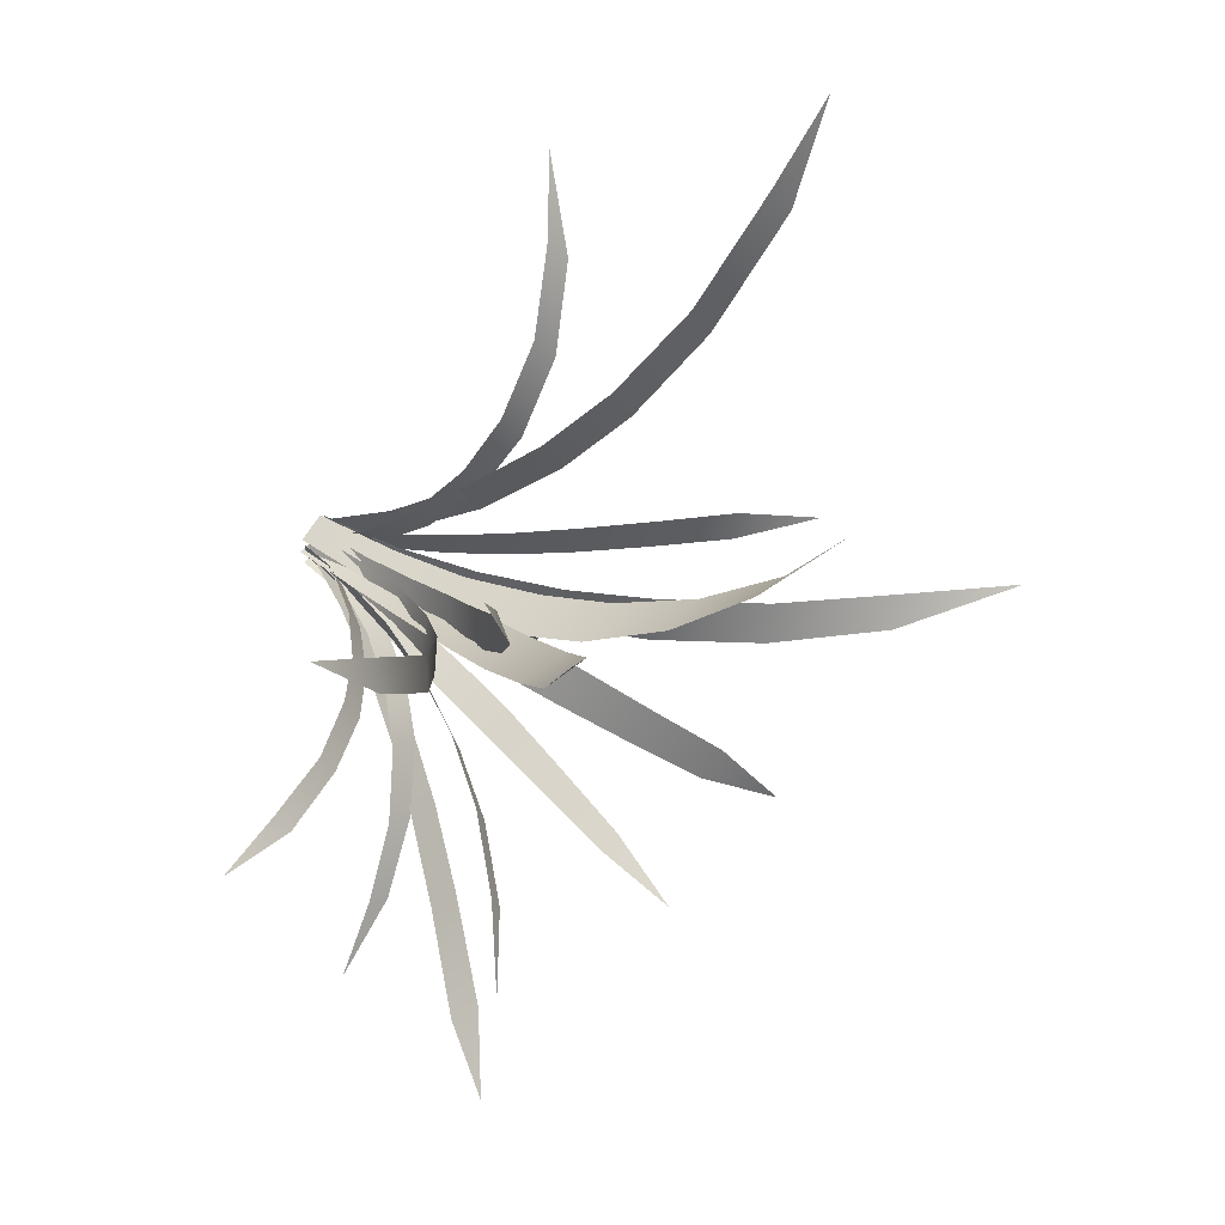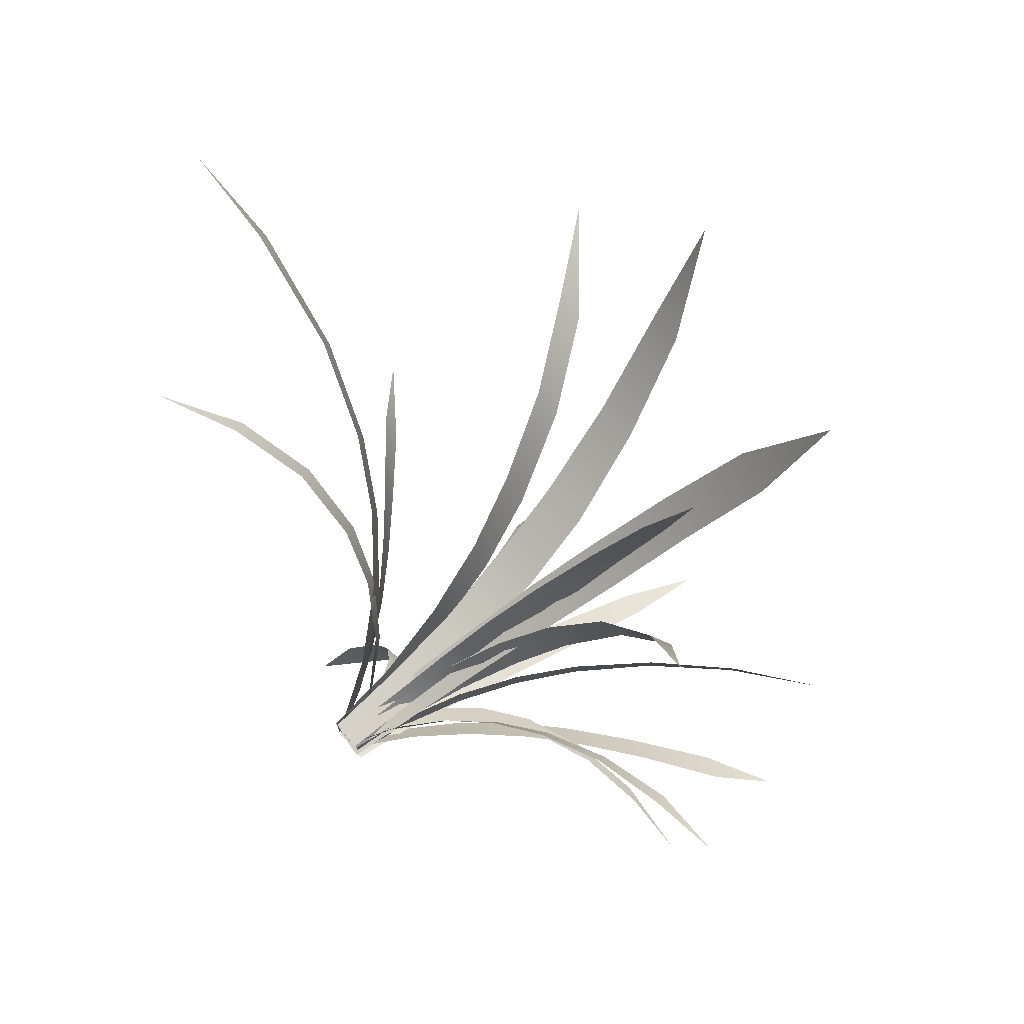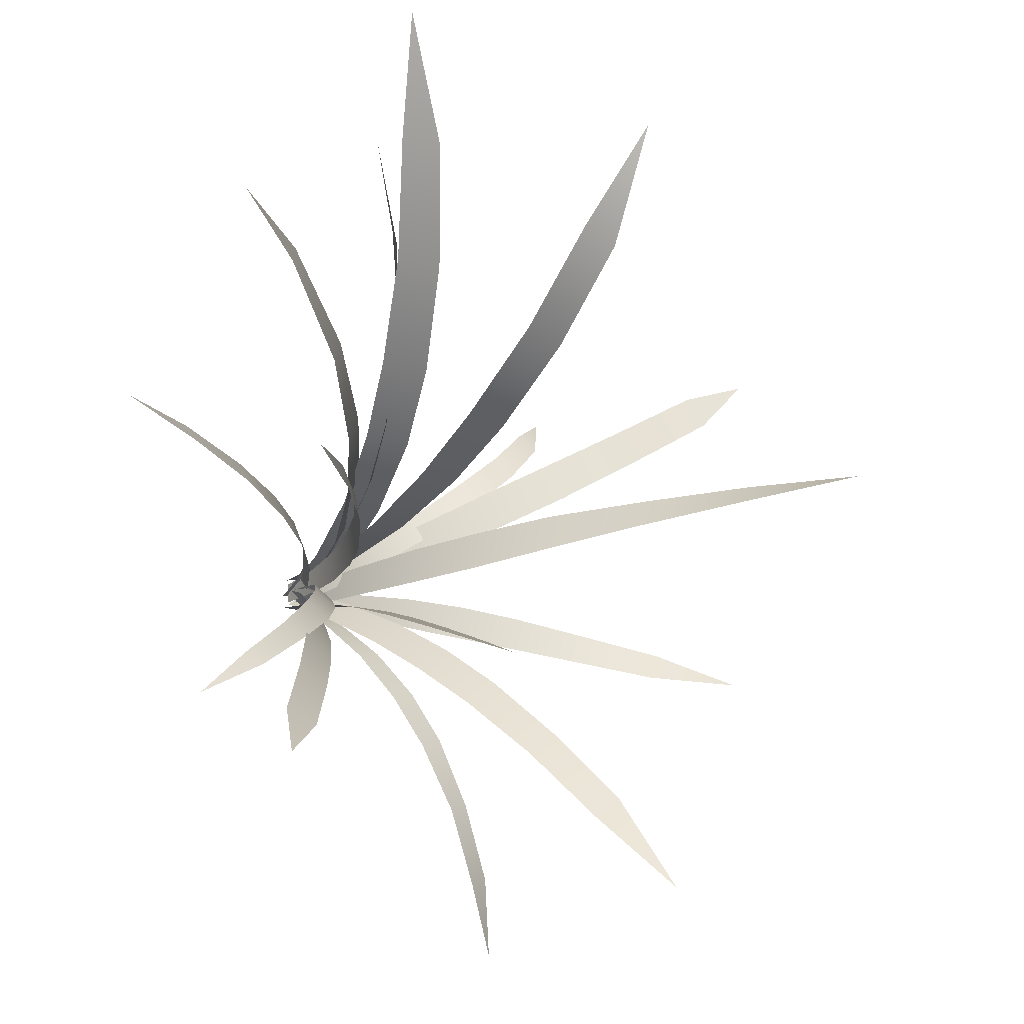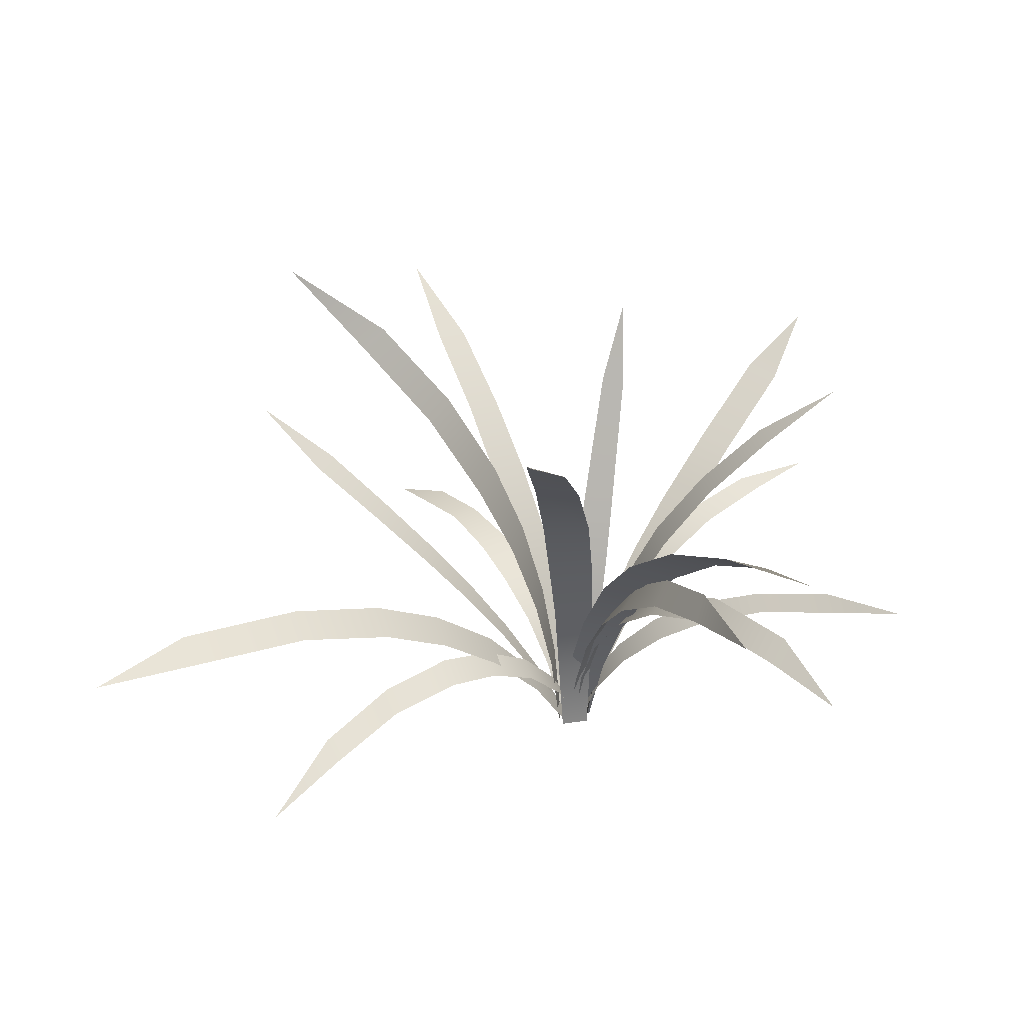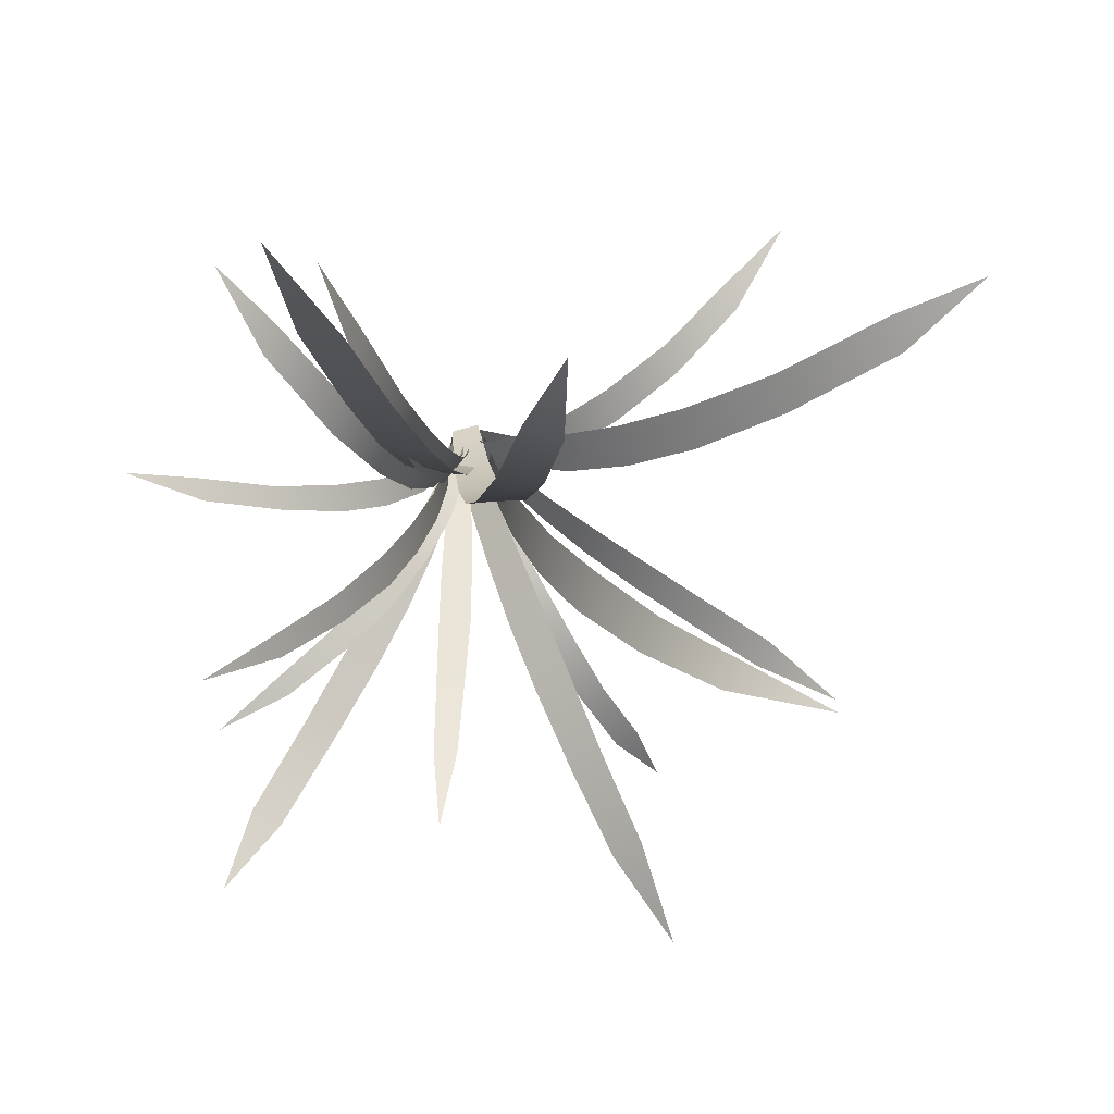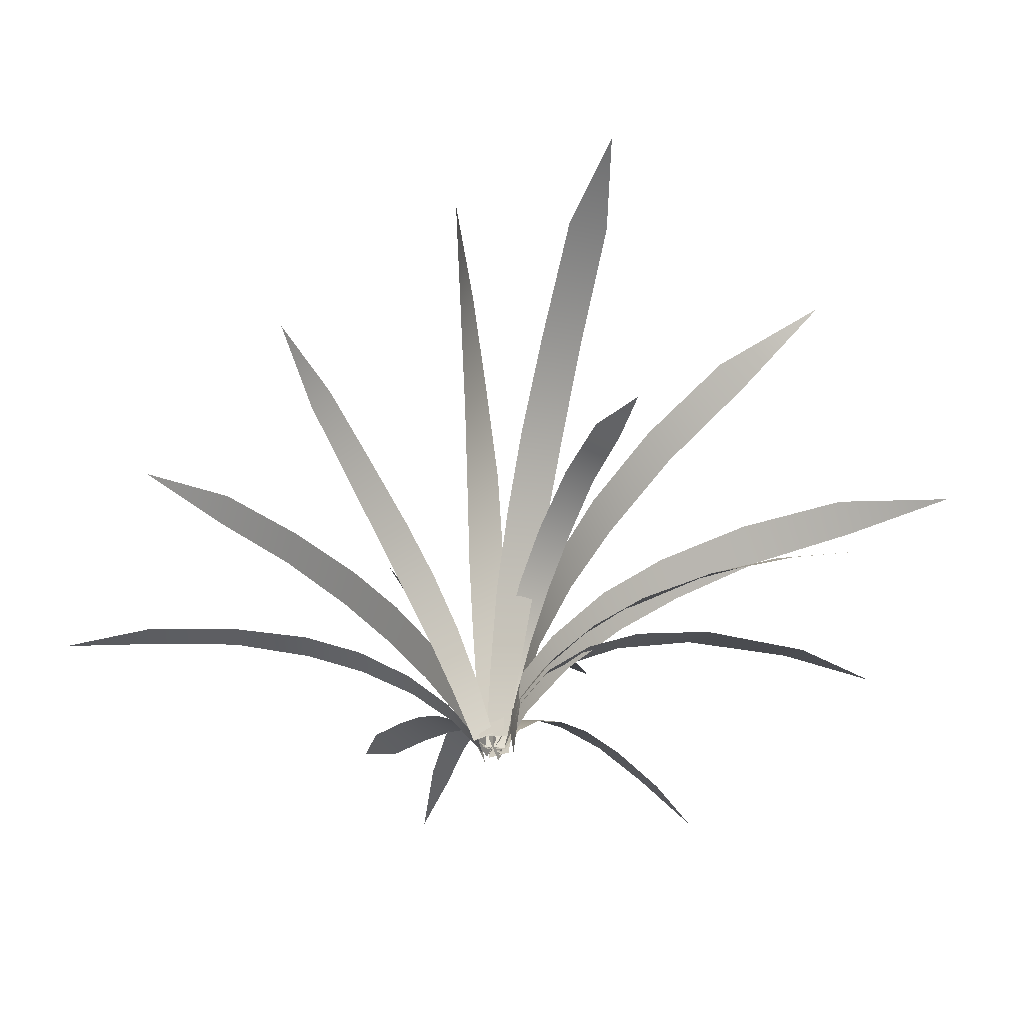
<metadata>
{"format":"obj","ext":"obj","renderer":"f3d","projection":"perspective","resolution":1024,"background":"white","views":[{"elev":60.1,"azim":125.2,"up":"+Z"},{"elev":67.5,"azim":49.9,"up":"+Z"},{"elev":-17.3,"azim":139.2,"up":"+Z"},{"elev":27.1,"azim":-1.0,"up":"+Y"},{"elev":35.1,"azim":174.8,"up":"+Z"},{"elev":-53.8,"azim":-69.5,"up":"+Y"}]}
</metadata>
<code>
o Reeds01-08
v 0.02132 -0.00932 -0.00204
v -0.0219 -0.00544 -0.00079
v -0.01393 0.1129 0.03603
v 0.04084 0.1059 0.03702
v 0.06661 0.2133 0.09586
v 0.0052 0.2241 0.09317
v 0.03144 0.3295 0.1717
v 0.0998 0.3136 0.1747
v 0.1354 0.3986 0.2649
v 0.06548 0.4171 0.2622
v 0.1157 0.5089 0.3934
v 0.181 0.4903 0.3944
v 0.2362 0.5673 0.5478
v 0.1776 0.5841 0.5497
v 0.2725 0.6327 0.7183
v 0.01602 -0.00741 0.0242
v -0.02471 -0.00727 0.03423
v -0.03273 0.1106 0.04472
v 0.01961 0.1125 0.03463
v 0.01887 0.2304 0.06739
v -0.04088 0.2271 0.07468
v -0.05342 0.3433 0.126
v 0.01445 0.3466 0.1234
v 0.0052 0.4498 0.1966
v -0.06469 0.4471 0.1921
v -0.08057 0.5651 0.2973
v -0.01635 0.5645 0.311
v -0.04314 0.6662 0.4549
v -0.09762 0.6724 0.4333
v -0.09448 0.7535 0.6064
v -0.01802 -0.00799 0.02777
v -0.02093 0.00064 -0.00489
v -0.07614 0.09298 0.02226
v -0.06966 0.08066 0.06719
v -0.1368 0.1594 0.1137
v -0.1477 0.1755 0.05872
v -0.2328 0.2438 0.1082
v -0.2183 0.2254 0.1674
v -0.3089 0.2749 0.2234
v -0.3257 0.2944 0.1648
v -0.4498 0.3337 0.2434
v -0.4329 0.314 0.2982
v -0.5934 0.3272 0.3945
v -0.6115 0.3481 0.3452
v -0.7289 0.3239 0.449
v 0.00297 -0.00732 0.01491
v -0.00529 -0.00201 -0.01264
v -0.04023 0.0704 0.01123
v -0.03095 0.06114 0.04603
v -0.0793 0.1155 0.08785
v -0.08949 0.1293 0.04951
v -0.1532 0.1719 0.09889
v -0.1408 0.1529 0.1401
v -0.2072 0.1685 0.195
v -0.2212 0.1906 0.1542
v -0.311 0.1826 0.2279
v -0.2957 0.1599 0.264
v -0.3875 0.1162 0.3361
v -0.4039 0.1374 0.3058
v -0.4821 0.05289 0.3922
v -0.03041 -0.00553 0.0264
v -0.02759 -0.00478 -0.01378
v -0.03807 0.1097 -0.01586
v -0.04448 0.1085 0.0334
v -0.07111 0.2227 0.04329
v -0.05909 0.2261 -0.01541
v -0.09199 0.344 -0.0099
v -0.1109 0.3376 0.05319
v -0.1629 0.4474 0.06463
v -0.137 0.4571 0.00289
v -0.2108 0.5923 0.02478
v -0.2406 0.5789 0.07374
v -0.3405 0.7095 0.08683
v -0.3096 0.7249 0.05311
v -0.4446 0.8386 0.09475
v -0.02432 -0.00122 0.00713
v -0.02454 -0.00542 -0.02336
v -0.06759 0.0645 -0.04057
v -0.0699 0.07122 -0.00153
v -0.1241 0.139 -0.01322
v -0.119 0.132 -0.05945
v -0.1774 0.1973 -0.08035
v -0.187 0.2039 -0.0297
v -0.2517 0.262 -0.04967
v -0.2397 0.2588 -0.1001
v -0.3213 0.3331 -0.1243
v -0.3372 0.3326 -0.07872
v -0.4303 0.4067 -0.1104
v -0.4116 0.4122 -0.1498
v -0.519 0.4922 -0.1603
v -0.02474 -0.00633 -0.01626
v 0.00574 -0.00126 -0.02123
v -0.01225 0.06716 -0.06304
v -0.04891 0.0607 -0.05537
v -0.08047 0.1164 -0.1096
v -0.03944 0.1245 -0.1203
v -0.07515 0.1673 -0.1907
v -0.1191 0.1576 -0.1765
v -0.158 0.1821 -0.2514
v -0.1151 0.1917 -0.2662
v -0.1709 0.1987 -0.3654
v -0.2068 0.1899 -0.3519
v -0.2658 0.1696 -0.4638
v -0.2311 0.1792 -0.4775
v -0.3044 0.1337 -0.5791
v -0.01452 -0.00264 0.00872
v 0.0121 -0.00567 -0.01635
v -0.00398 0.08439 -0.0571
v -0.04 0.08999 -0.02692
v -0.06938 0.1795 -0.07145
v -0.0256 0.1733 -0.1059
v -0.05224 0.2599 -0.1638
v -0.1019 0.2676 -0.1275
v -0.1341 0.3467 -0.1903
v -0.08453 0.3401 -0.2268
v -0.1312 0.4318 -0.314
v -0.1777 0.439 -0.281
v -0.2296 0.5265 -0.3875
v -0.1876 0.5189 -0.4179
v -0.2719 0.602 -0.5246
v -0.00638 -0.00319 -0.02335
v 0.02213 -0.00409 -0.02384
v 0.02927 0.07576 -0.0354
v -0.0058 0.07807 -0.03394
v -0.00324 0.1598 -0.05191
v 0.03904 0.1564 -0.05438
v 0.04957 0.2383 -0.07938
v 0.00302 0.2429 -0.07641
v 0.01062 0.3243 -0.1048
v 0.05814 0.3191 -0.1075
v 0.06848 0.4206 -0.1452
v 0.02695 0.4251 -0.1437
v 0.04526 0.5326 -0.1871
v 0.0795 0.529 -0.1869
v 0.07845 0.6421 -0.2315
v -0.00566 -0.00385 -0.0141
v 0.01366 -0.00286 0.0073
v 0.04945 0.07904 -0.02133
v 0.02159 0.0788 -0.05008
v 0.05797 0.1584 -0.0923
v 0.09413 0.1573 -0.05827
v 0.1435 0.2315 -0.1055
v 0.1023 0.2349 -0.1405
v 0.1524 0.3055 -0.1908
v 0.1957 0.2995 -0.1581
v 0.2634 0.379 -0.2298
v 0.2212 0.389 -0.2577
v 0.3097 0.4872 -0.343
v 0.3511 0.4732 -0.3224
v 0.3987 0.5544 -0.403
v -0.007 -0.00278 -0.01012
v 0.01455 -0.00386 0.00459
v 0.03092 0.06754 -0.00337
v 0.00473 0.07055 -0.02181
v 0.03035 0.1398 -0.04382
v 0.0617 0.1347 -0.02146
v 0.1049 0.1948 -0.04987
v 0.07063 0.2022 -0.07442
v 0.1208 0.2533 -0.1118
v 0.1554 0.2436 -0.08694
v 0.2284 0.2881 -0.1418
v 0.1985 0.299 -0.1626
v 0.2901 0.3265 -0.2228
v 0.3139 0.3149 -0.2065
v 0.3982 0.3273 -0.2818
v 0.01622 -0.00382 -0.01448
v 0.01665 -0.00399 0.01611
v 0.0301 0.08191 0.02047
v 0.02813 0.083 -0.01719
v 0.05082 0.1697 -0.0198
v 0.05497 0.1679 0.02556
v 0.09152 0.2532 0.02976
v 0.08514 0.2561 -0.02001
v 0.1294 0.3378 -0.01947
v 0.1374 0.3335 0.03107
v 0.208 0.4274 0.03198
v 0.1993 0.4323 -0.01171
v 0.289 0.5226 -0.00238
v 0.297 0.5171 0.03316
v 0.3984 0.5994 0.0223
v 0.00095 -0.00181 -0.01239
v 0.00608 -0.00578 0.01514
v 0.03387 0.06062 0.02661
v 0.02805 0.06769 -0.00646
v 0.07048 0.1312 0.00483
v 0.0769 0.121 0.04185
v 0.1341 0.1731 0.06013
v 0.1267 0.1864 0.02035
v 0.1923 0.2286 0.04179
v 0.1991 0.2123 0.07956
v 0.2898 0.2462 0.1044
v 0.2843 0.2632 0.07419
v 0.3933 0.2826 0.1094
v 0.3981 0.2625 0.1361
v 0.5059 0.2709 0.1577
v 0.01642 -0.0035 0.0005
v -0.00296 -0.00382 0.0212
v 0.00444 0.08542 0.04072
v 0.0297 0.08786 0.01067
v 0.05421 0.1755 0.04162
v 0.02494 0.1698 0.08019
v 0.06064 0.2439 0.1356
v 0.09043 0.2538 0.09277
v 0.1347 0.314 0.1603
v 0.1068 0.3001 0.2036
v 0.1754 0.3421 0.3011
v 0.2002 0.3605 0.2622
v 0.2884 0.3676 0.3996
v 0.2677 0.3447 0.4336
v 0.348 0.3223 0.5197
v 0.01188 -0.0023 -0.01375
v -0.01314 -0.00542 0.01426
v -0.00395 0.08678 0.04385
v 0.02315 0.09329 0.01229
v 0.0391 0.1848 0.05556
v 0.00974 0.1742 0.09191
v 0.02936 0.2523 0.1546
v 0.06048 0.2684 0.1131
v 0.08583 0.3427 0.1874
v 0.05755 0.3221 0.2298
v 0.09912 0.3891 0.3357
v 0.1199 0.4131 0.2976
v 0.1622 0.4622 0.4319
v 0.149 0.4344 0.4646
v 0.2063 0.4651 0.5937
f 1 2 3
f 3 4 1
f 4 3 5
f 6 5 3
f 5 6 7
f 7 8 5
f 8 7 9
f 10 9 7
f 9 10 11
f 11 12 9
f 12 11 13
f 14 13 11
f 13 14 15
f 16 17 18
f 18 19 16
f 19 18 20
f 21 20 18
f 20 21 22
f 22 23 20
f 23 22 24
f 25 24 22
f 24 25 26
f 26 27 24
f 27 26 28
f 29 28 26
f 28 29 30
f 31 32 33
f 33 34 31
f 34 33 35
f 36 35 33
f 35 36 37
f 37 38 35
f 38 37 39
f 40 39 37
f 39 40 41
f 41 42 39
f 42 41 43
f 44 43 41
f 43 44 45
f 46 47 48
f 48 49 46
f 49 48 50
f 51 50 48
f 50 51 52
f 52 53 50
f 53 52 54
f 55 54 52
f 54 55 56
f 56 57 54
f 57 56 58
f 59 58 56
f 58 59 60
f 61 62 63
f 63 64 61
f 64 63 65
f 66 65 63
f 65 66 67
f 67 68 65
f 68 67 69
f 70 69 67
f 69 70 71
f 71 72 69
f 72 71 73
f 74 73 71
f 73 74 75
f 76 77 78
f 78 79 76
f 79 78 80
f 81 80 78
f 80 81 82
f 82 83 80
f 83 82 84
f 85 84 82
f 84 85 86
f 86 87 84
f 87 86 88
f 89 88 86
f 88 89 90
f 91 92 93
f 93 94 91
f 94 93 95
f 96 95 93
f 95 96 97
f 97 98 95
f 98 97 99
f 100 99 97
f 99 100 101
f 101 102 99
f 102 101 103
f 104 103 101
f 103 104 105
f 106 107 108
f 108 109 106
f 109 108 110
f 111 110 108
f 110 111 112
f 112 113 110
f 113 112 114
f 115 114 112
f 114 115 116
f 116 117 114
f 117 116 118
f 119 118 116
f 118 119 120
f 121 122 123
f 123 124 121
f 124 123 125
f 126 125 123
f 125 126 127
f 127 128 125
f 128 127 129
f 130 129 127
f 129 130 131
f 131 132 129
f 132 131 133
f 134 133 131
f 133 134 135
f 136 137 138
f 138 139 136
f 139 138 140
f 141 140 138
f 140 141 142
f 142 143 140
f 143 142 144
f 145 144 142
f 144 145 146
f 146 147 144
f 147 146 148
f 149 148 146
f 148 149 150
f 151 152 153
f 153 154 151
f 154 153 155
f 156 155 153
f 155 156 157
f 157 158 155
f 158 157 159
f 160 159 157
f 159 160 161
f 161 162 159
f 162 161 163
f 164 163 161
f 163 164 165
f 166 167 168
f 168 169 166
f 169 168 170
f 171 170 168
f 170 171 172
f 172 173 170
f 173 172 174
f 175 174 172
f 174 175 176
f 176 177 174
f 177 176 178
f 179 178 176
f 178 179 180
f 181 182 183
f 183 184 181
f 184 183 185
f 186 185 183
f 185 186 187
f 187 188 185
f 188 187 189
f 190 189 187
f 189 190 191
f 191 192 189
f 192 191 193
f 194 193 191
f 193 194 195
f 196 197 198
f 198 199 196
f 199 198 200
f 201 200 198
f 200 201 202
f 202 203 200
f 203 202 204
f 205 204 202
f 204 205 206
f 206 207 204
f 207 206 208
f 209 208 206
f 208 209 210
f 211 212 213
f 213 214 211
f 214 213 215
f 216 215 213
f 215 216 217
f 217 218 215
f 218 217 219
f 220 219 217
f 219 220 221
f 221 222 219
f 222 221 223
f 224 223 221
f 223 224 225

</code>
